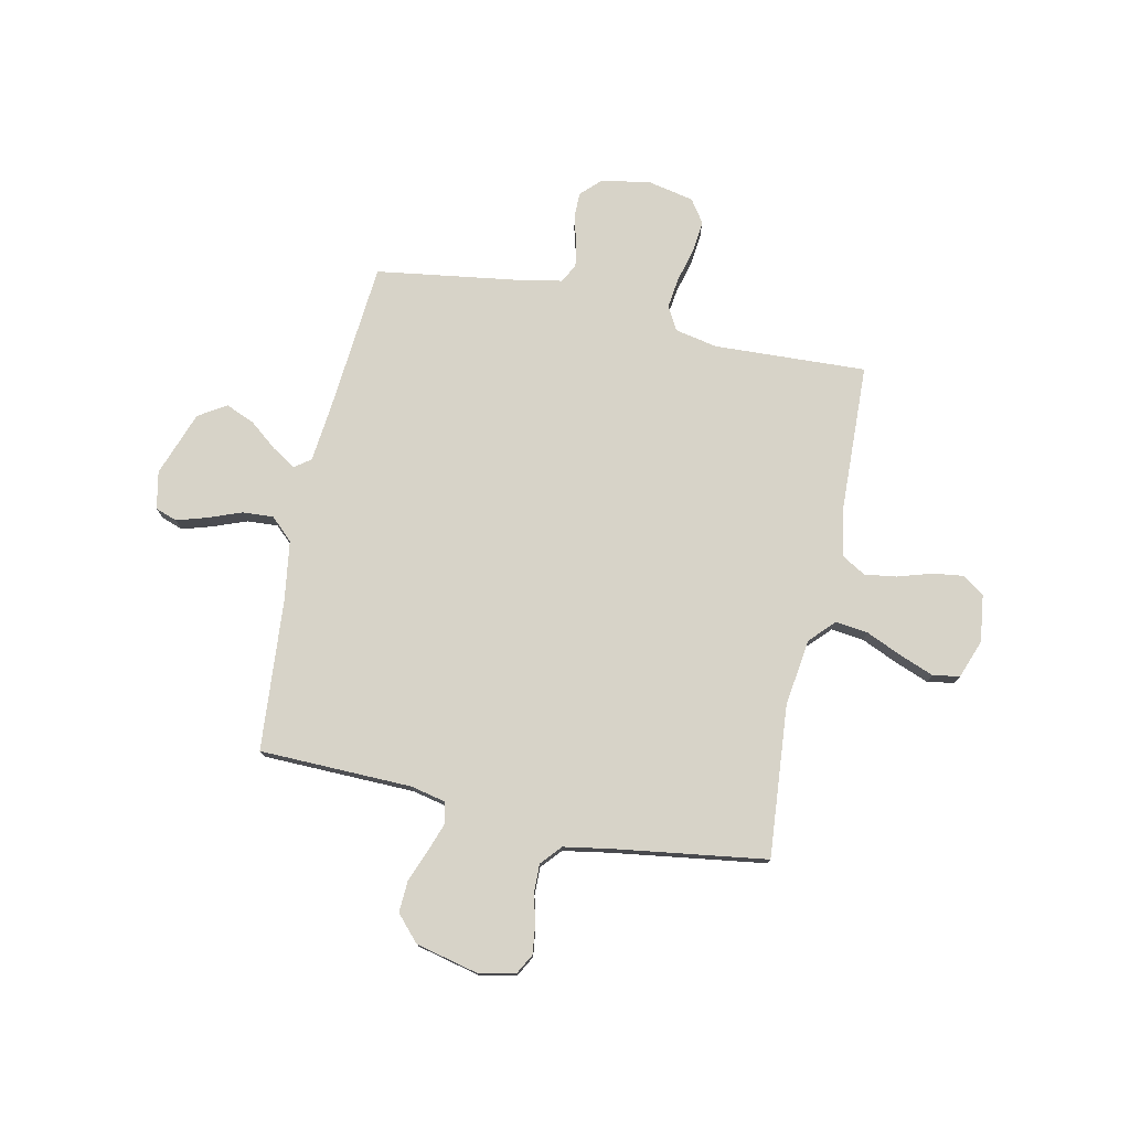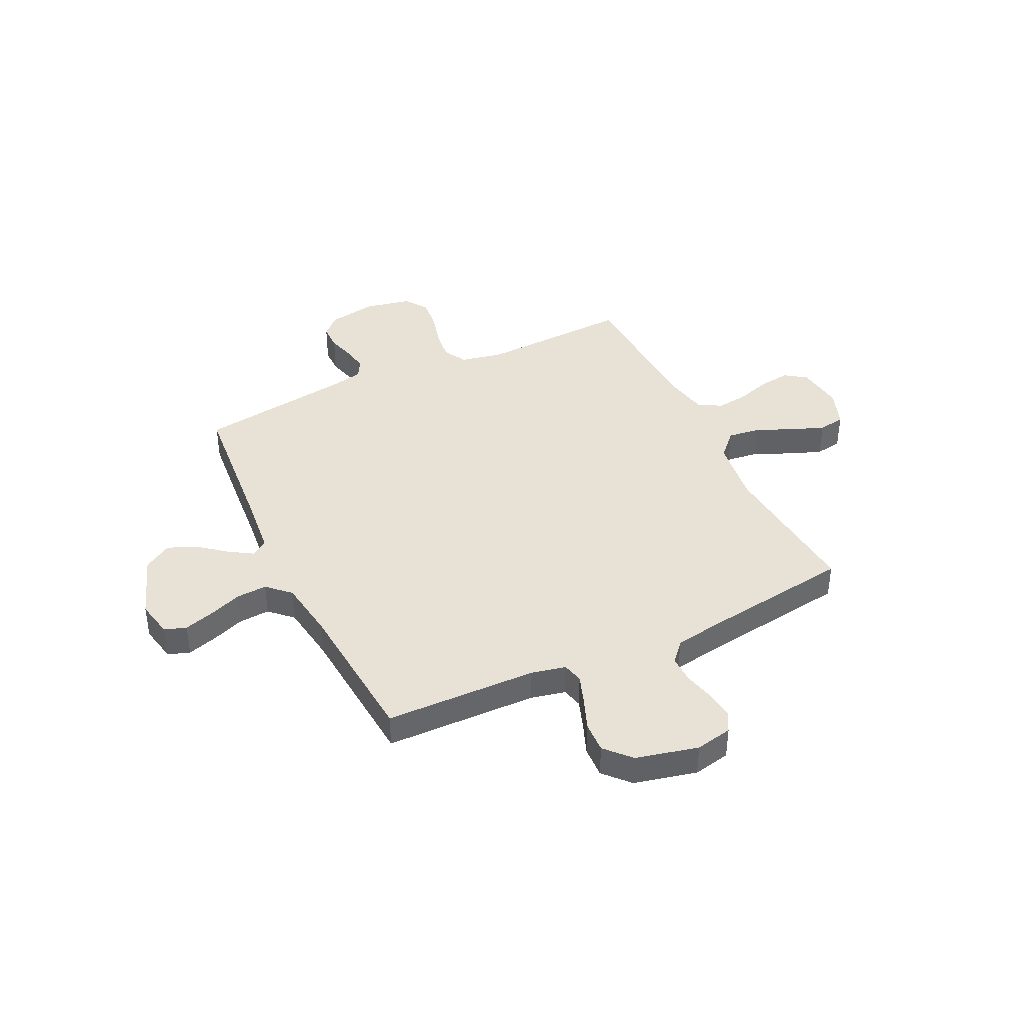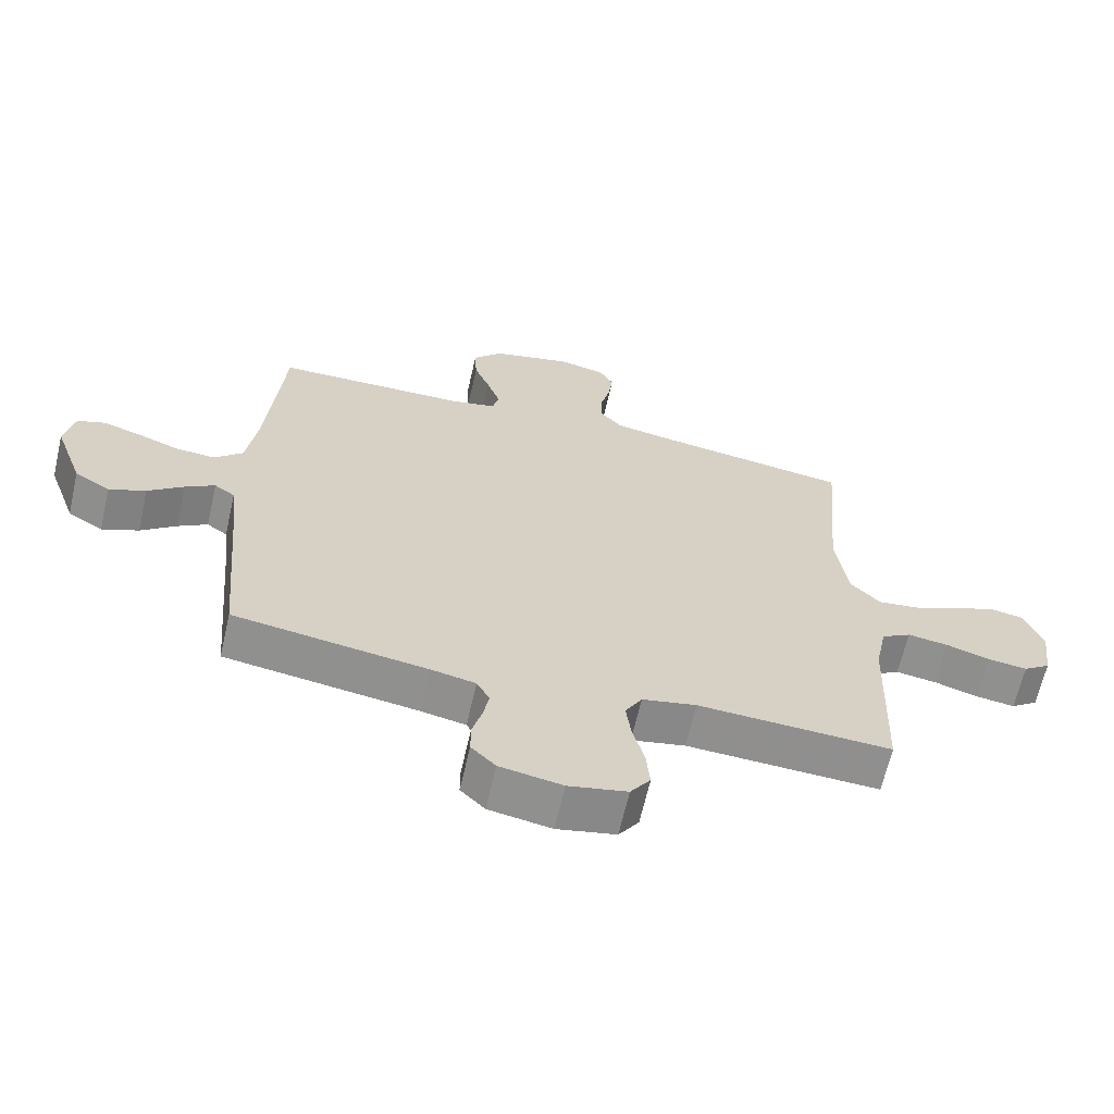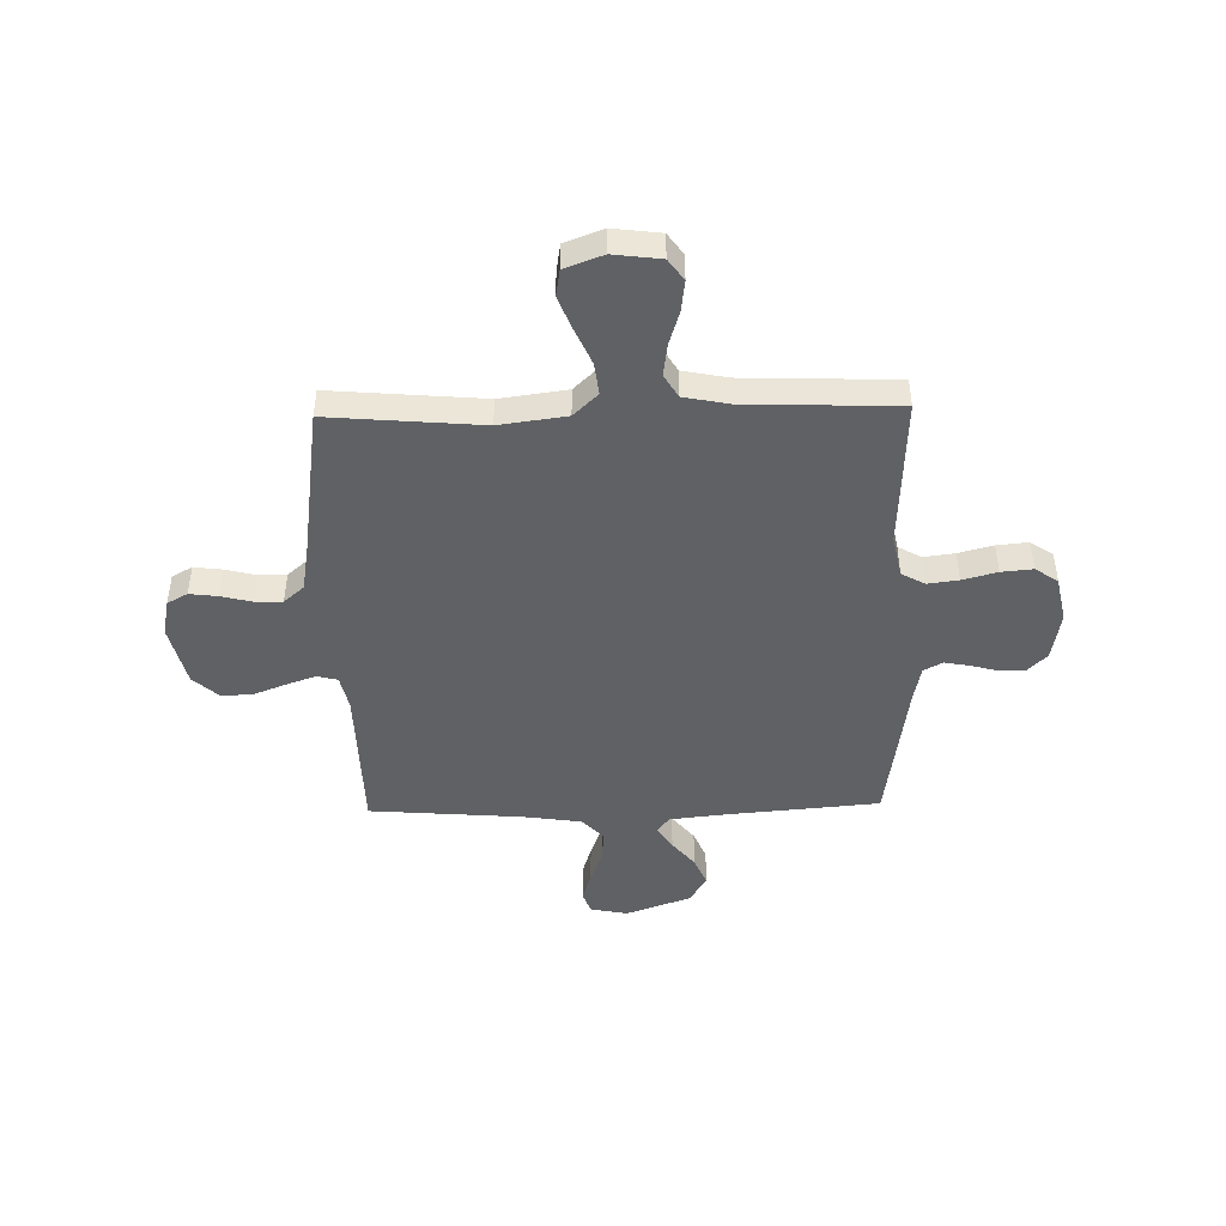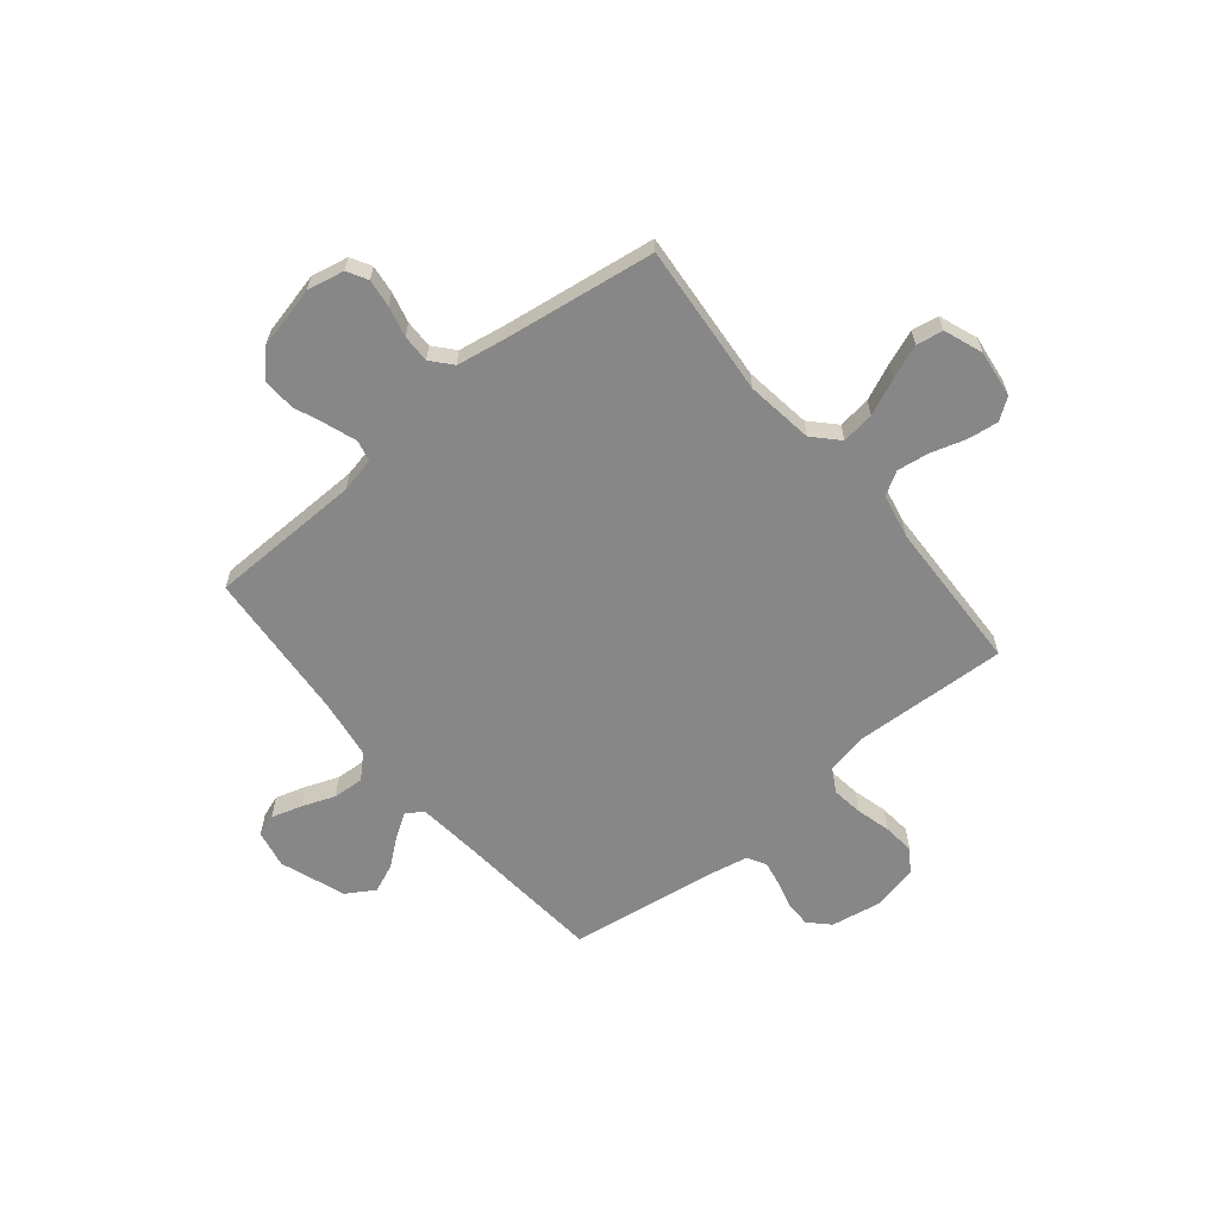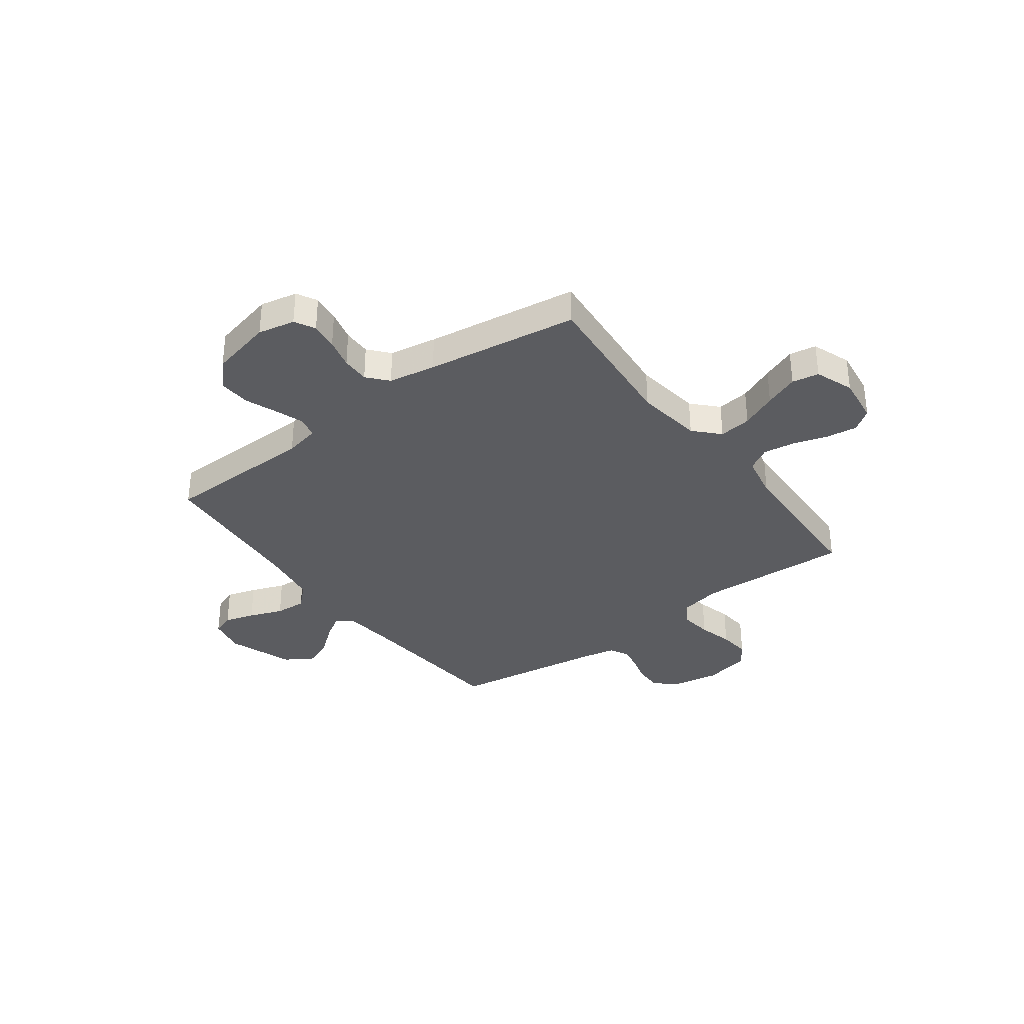
<metadata>
{"format":"obj","ext":"obj","renderer":"f3d","projection":"perspective","resolution":1024,"background":"white","views":[{"elev":76.6,"azim":12.0,"up":"+Y"},{"elev":40.3,"azim":-25.6,"up":"+Y"},{"elev":-65.1,"azim":-12.9,"up":"+Z"},{"elev":-45.7,"azim":91.3,"up":"+Y"},{"elev":-62.4,"azim":39.5,"up":"+Y"},{"elev":-34.5,"azim":36.6,"up":"+Y"}]}
</metadata>
<code>
v 0.5 0.07 0.5
v 0.474 0.07 0.2
v 0.492 0.07 0.068
v 0.538 0.07 0.02
v 0.602 0.07 0.028
v 0.673 0.07 0.059
v 0.74 0.07 0.085
v 0.793 0.07 0.076
v 0.821 0.07 0
v 0.809 0.07 -0.093
v 0.767 0.07 -0.123
v 0.706 0.07 -0.115
v 0.638 0.07 -0.094
v 0.575 0.07 -0.085
v 0.529 0.07 -0.112
v 0.511 0.07 -0.2
v 0.5 0.07 -0.5
v 0.2 0.07 -0.486
v 0.116 0.07 -0.503
v 0.09 0.07 -0.549
v 0.098 0.07 -0.61
v 0.116 0.07 -0.678
v 0.122 0.07 -0.74
v 0.091 0.07 -0.785
v 0 0.07 -0.804
v -0.097 0.07 -0.787
v -0.135 0.07 -0.749
v -0.135 0.07 -0.699
v -0.12 0.07 -0.644
v -0.111 0.07 -0.595
v -0.131 0.07 -0.558
v -0.2 0.07 -0.544
v -0.5 0.07 -0.5
v -0.526 0.07 -0.2
v -0.538 0.07 -0.088
v -0.57 0.07 -0.065
v -0.616 0.07 -0.094
v -0.671 0.07 -0.138
v -0.728 0.07 -0.162
v -0.783 0.07 -0.128
v -0.829 0.07 0
v -0.814 0.07 0.074
v -0.771 0.07 0.089
v -0.712 0.07 0.071
v -0.646 0.07 0.046
v -0.585 0.07 0.042
v -0.541 0.07 0.084
v -0.524 0.07 0.2
v -0.5 0.07 0.5
v -0.2 0.07 0.506
v -0.131 0.07 0.521
v -0.121 0.07 0.562
v -0.141 0.07 0.619
v -0.166 0.07 0.683
v -0.169 0.07 0.745
v -0.123 0.07 0.795
v 0 0.07 0.824
v 0.073 0.07 0.809
v 0.095 0.07 0.769
v 0.088 0.07 0.714
v 0.073 0.07 0.654
v 0.072 0.07 0.599
v 0.107 0.07 0.559
v 0.2 0.07 0.543
v 0.5 0 0.5
v 0.474 0 0.2
v 0.492 0 0.068
v 0.538 0 0.02
v 0.602 0 0.028
v 0.673 0 0.059
v 0.74 0 0.085
v 0.793 0 0.076
v 0.821 0 0
v 0.809 0 -0.093
v 0.767 0 -0.123
v 0.706 0 -0.115
v 0.638 0 -0.094
v 0.575 0 -0.085
v 0.529 0 -0.112
v 0.511 0 -0.2
v 0.5 0 -0.5
v 0.2 0 -0.486
v 0.116 0 -0.503
v 0.09 0 -0.549
v 0.098 0 -0.61
v 0.116 0 -0.678
v 0.122 0 -0.74
v 0.091 0 -0.785
v 0 0 -0.804
v -0.097 0 -0.787
v -0.135 0 -0.749
v -0.135 0 -0.699
v -0.12 0 -0.644
v -0.111 0 -0.595
v -0.131 0 -0.558
v -0.2 0 -0.544
v -0.5 0 -0.5
v -0.526 0 -0.2
v -0.538 0 -0.088
v -0.57 0 -0.065
v -0.616 0 -0.094
v -0.671 0 -0.138
v -0.728 0 -0.162
v -0.783 0 -0.128
v -0.829 0 0
v -0.814 0 0.074
v -0.771 0 0.089
v -0.712 0 0.071
v -0.646 0 0.046
v -0.585 0 0.042
v -0.541 0 0.084
v -0.524 0 0.2
v -0.5 0 0.5
v -0.2 0 0.506
v -0.131 0 0.521
v -0.121 0 0.562
v -0.141 0 0.619
v -0.166 0 0.683
v -0.169 0 0.745
v -0.123 0 0.795
v 0 0 0.824
v 0.073 0 0.809
v 0.095 0 0.769
v 0.088 0 0.714
v 0.073 0 0.654
v 0.072 0 0.599
v 0.107 0 0.559
v 0.2 0 0.543
f 58 59 60 61
f 58 61 62
f 57 58 62
f 56 57 62
f 53 54 55 56
f 52 53 56 62
f 51 52 62 63
f 48 49 50
f 47 48 50 51
f 42 43 44 45
f 40 41 42 45
f 40 45 46
f 37 38 39 40
f 36 37 40 46
f 35 36 46 47
f 32 33 34
f 31 32 34 35
f 26 27 28 29
f 26 29 30
f 25 26 30
f 24 25 30
f 21 22 23 24
f 20 21 24 30
f 19 20 30 31
f 16 17 18
f 15 16 18 19
f 10 11 12 13
f 10 13 14
f 9 10 14
f 8 9 14
f 5 6 7 8
f 5 8 14 15
f 64 1 2
f 64 2 3
f 63 64 3
f 51 63 3
f 47 51 3 4
f 35 47 4
f 31 35 4
f 15 19 31
f 4 5 15 31
f 125 124 123 122
f 126 125 122
f 126 122 121
f 126 121 120
f 120 119 118 117
f 126 120 117 116
f 127 126 116 115
f 114 113 112
f 115 114 112 111
f 109 108 107 106
f 109 106 105 104
f 110 109 104
f 104 103 102 101
f 110 104 101 100
f 111 110 100 99
f 98 97 96
f 99 98 96 95
f 93 92 91 90
f 94 93 90
f 94 90 89
f 94 89 88
f 88 87 86 85
f 94 88 85 84
f 95 94 84 83
f 82 81 80
f 83 82 80 79
f 77 76 75 74
f 78 77 74
f 78 74 73
f 78 73 72
f 72 71 70 69
f 79 78 72 69
f 66 65 128
f 67 66 128
f 67 128 127
f 67 127 115
f 68 67 115 111
f 68 111 99
f 68 99 95
f 95 83 79
f 95 79 69 68
f 1 65 66 2
f 2 66 67 3
f 3 67 68 4
f 4 68 69 5
f 5 69 70 6
f 6 70 71 7
f 7 71 72 8
f 8 72 73 9
f 9 73 74 10
f 10 74 75 11
f 11 75 76 12
f 12 76 77 13
f 13 77 78 14
f 14 78 79 15
f 15 79 80 16
f 16 80 81 17
f 17 81 82 18
f 18 82 83 19
f 19 83 84 20
f 20 84 85 21
f 21 85 86 22
f 22 86 87 23
f 23 87 88 24
f 24 88 89 25
f 25 89 90 26
f 26 90 91 27
f 27 91 92 28
f 28 92 93 29
f 29 93 94 30
f 30 94 95 31
f 31 95 96 32
f 32 96 97 33
f 33 97 98 34
f 34 98 99 35
f 35 99 100 36
f 36 100 101 37
f 37 101 102 38
f 38 102 103 39
f 39 103 104 40
f 40 104 105 41
f 41 105 106 42
f 42 106 107 43
f 43 107 108 44
f 44 108 109 45
f 45 109 110 46
f 46 110 111 47
f 47 111 112 48
f 48 112 113 49
f 49 113 114 50
f 50 114 115 51
f 51 115 116 52
f 52 116 117 53
f 53 117 118 54
f 54 118 119 55
f 55 119 120 56
f 56 120 121 57
f 57 121 122 58
f 58 122 123 59
f 59 123 124 60
f 60 124 125 61
f 61 125 126 62
f 62 126 127 63
f 63 127 128 64
f 64 128 65 1

</code>
